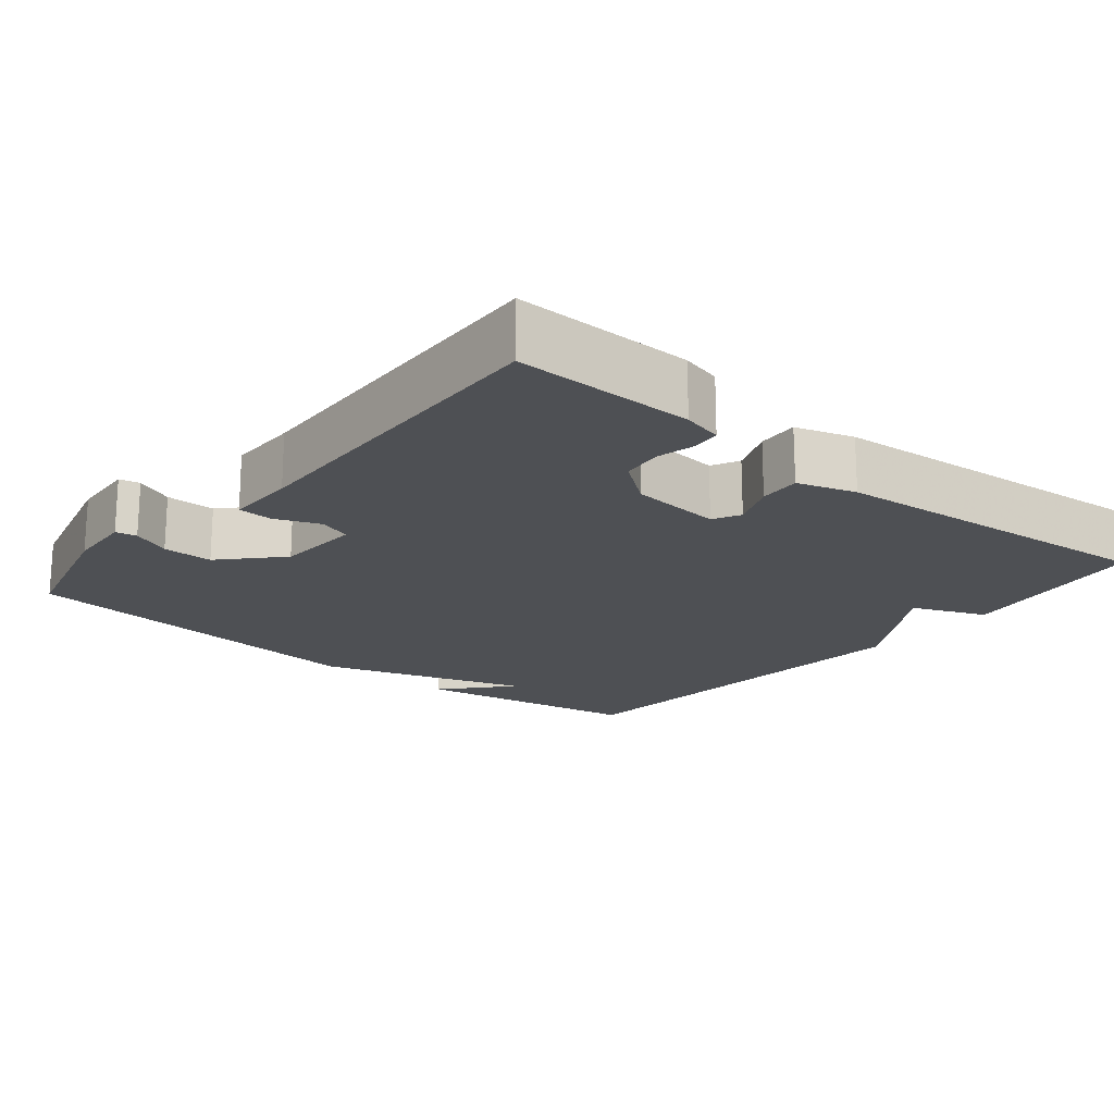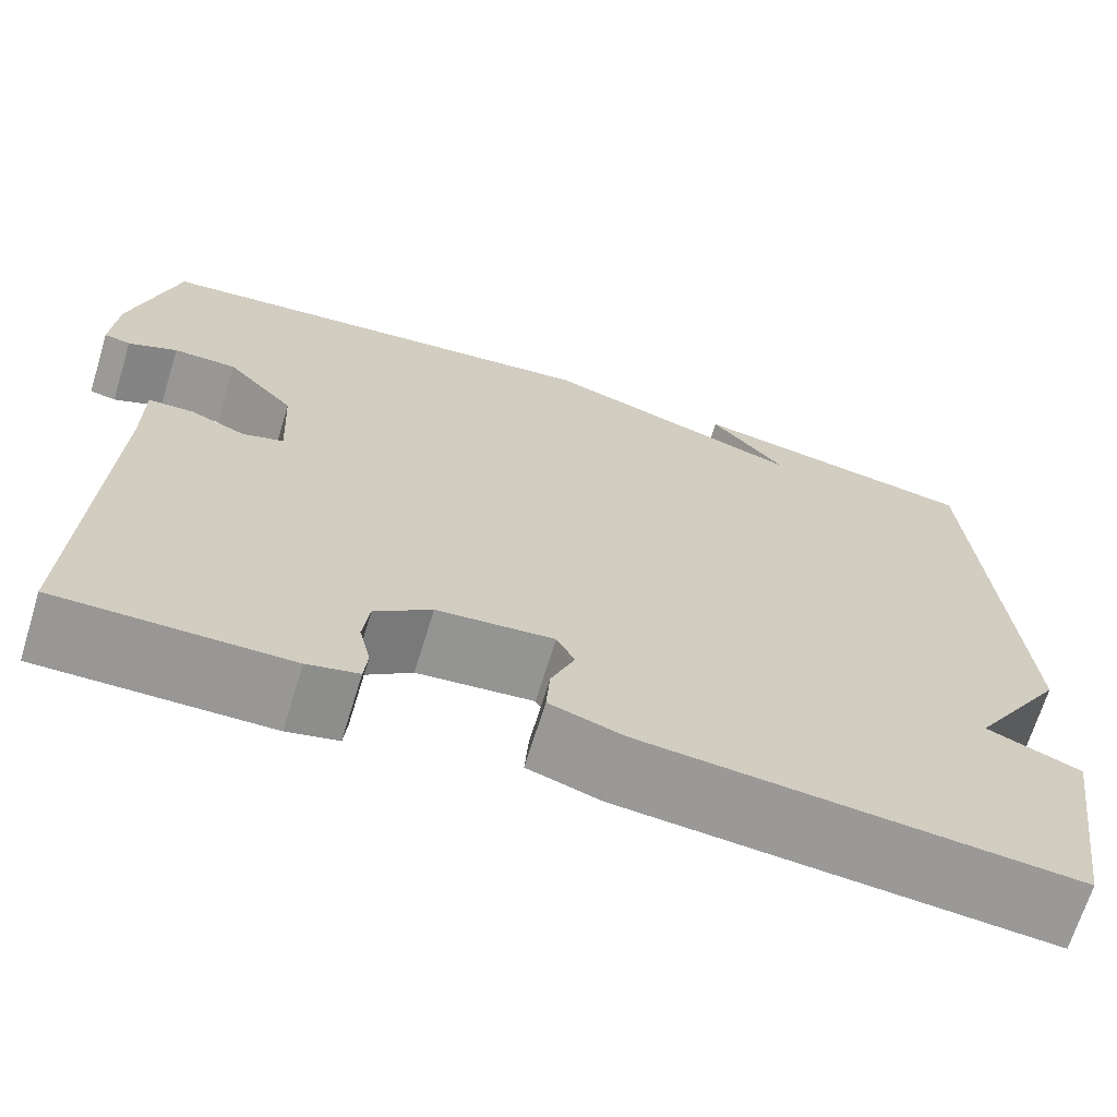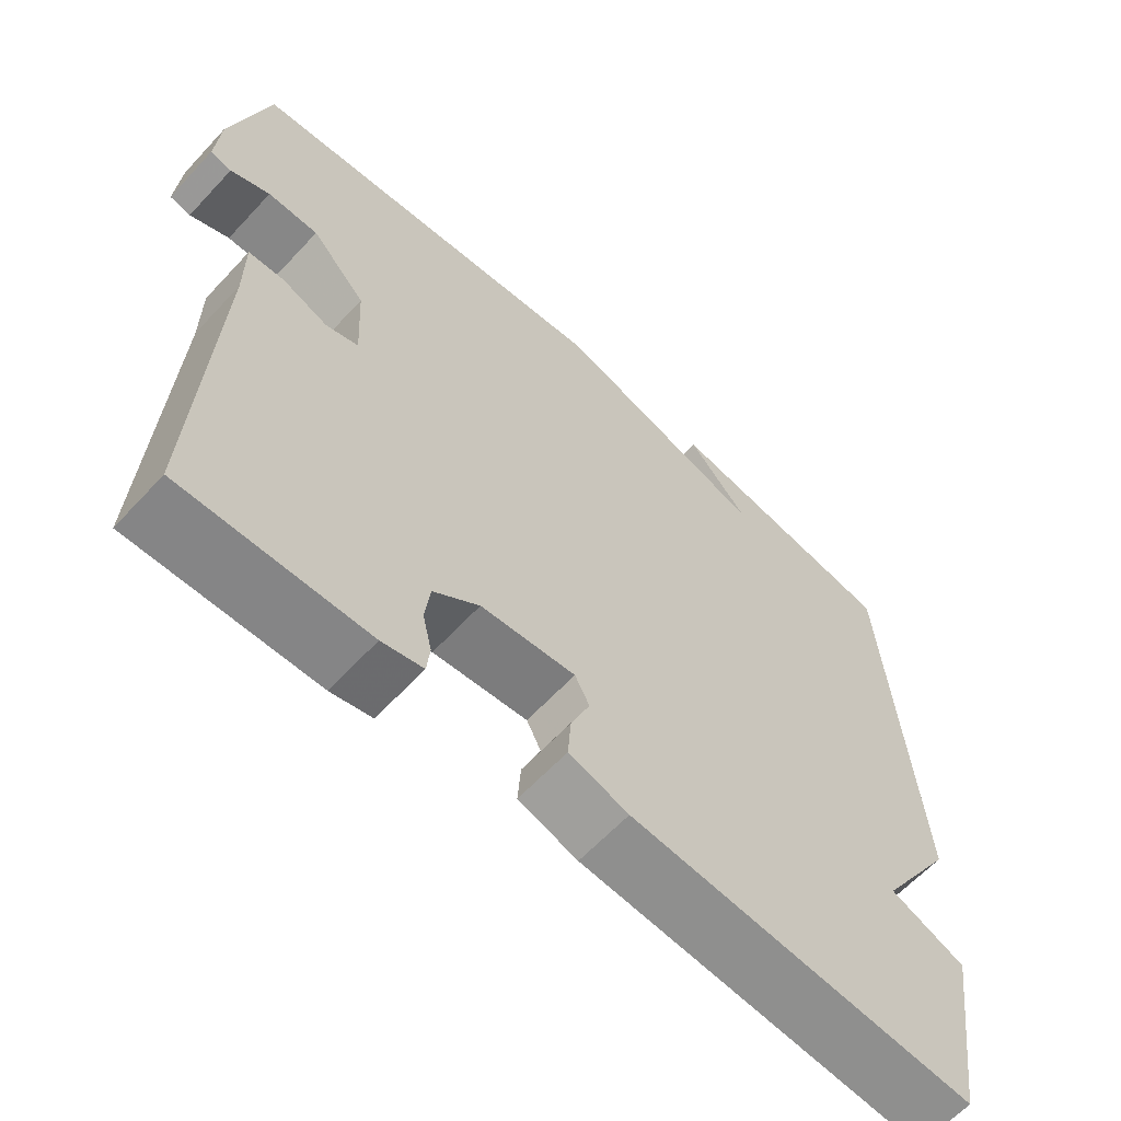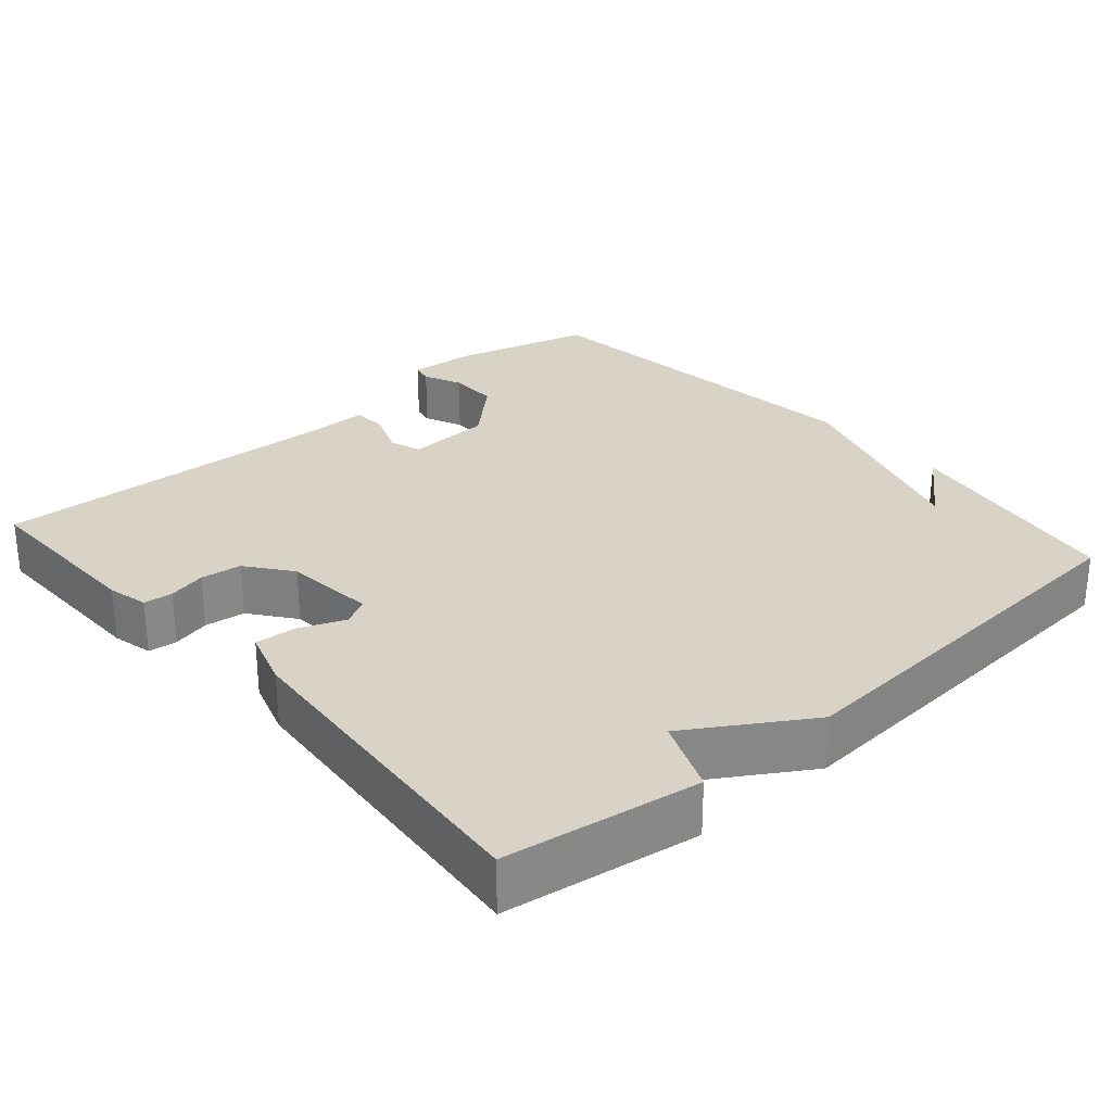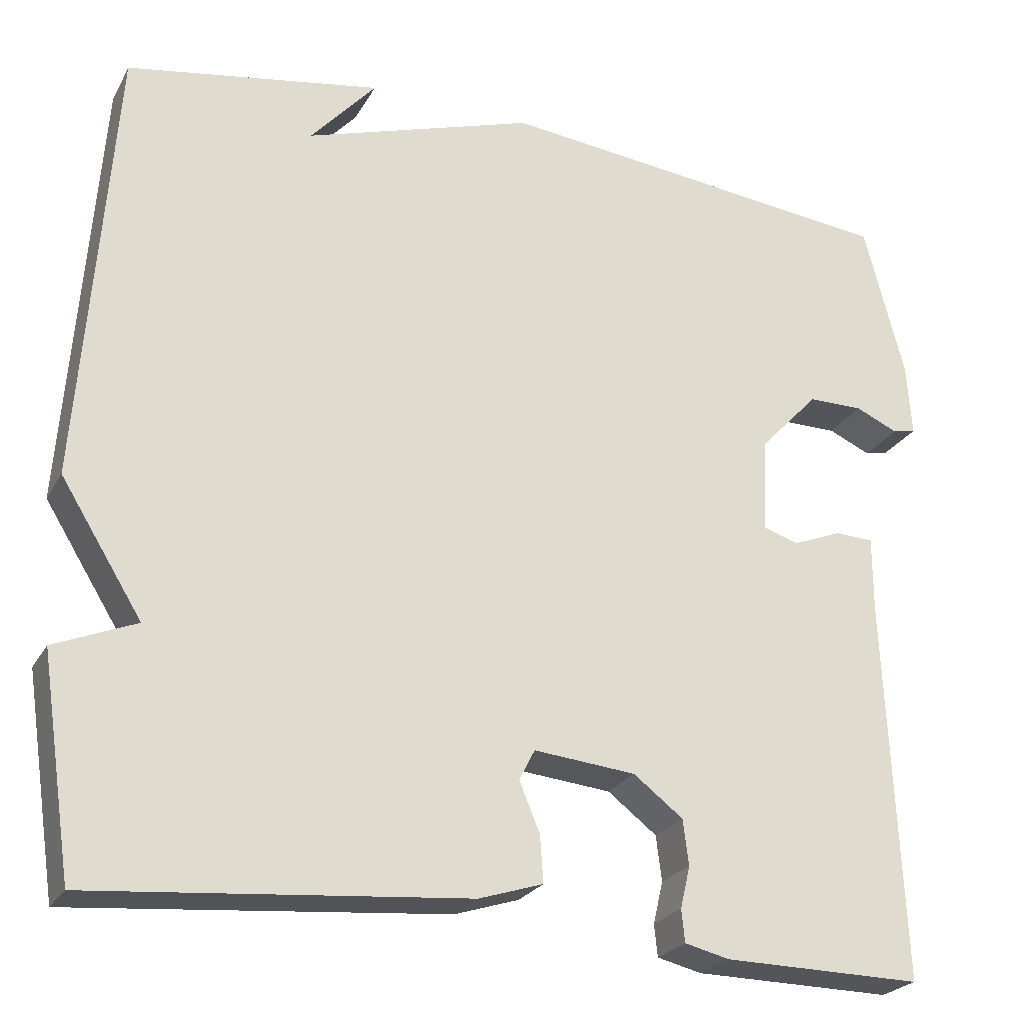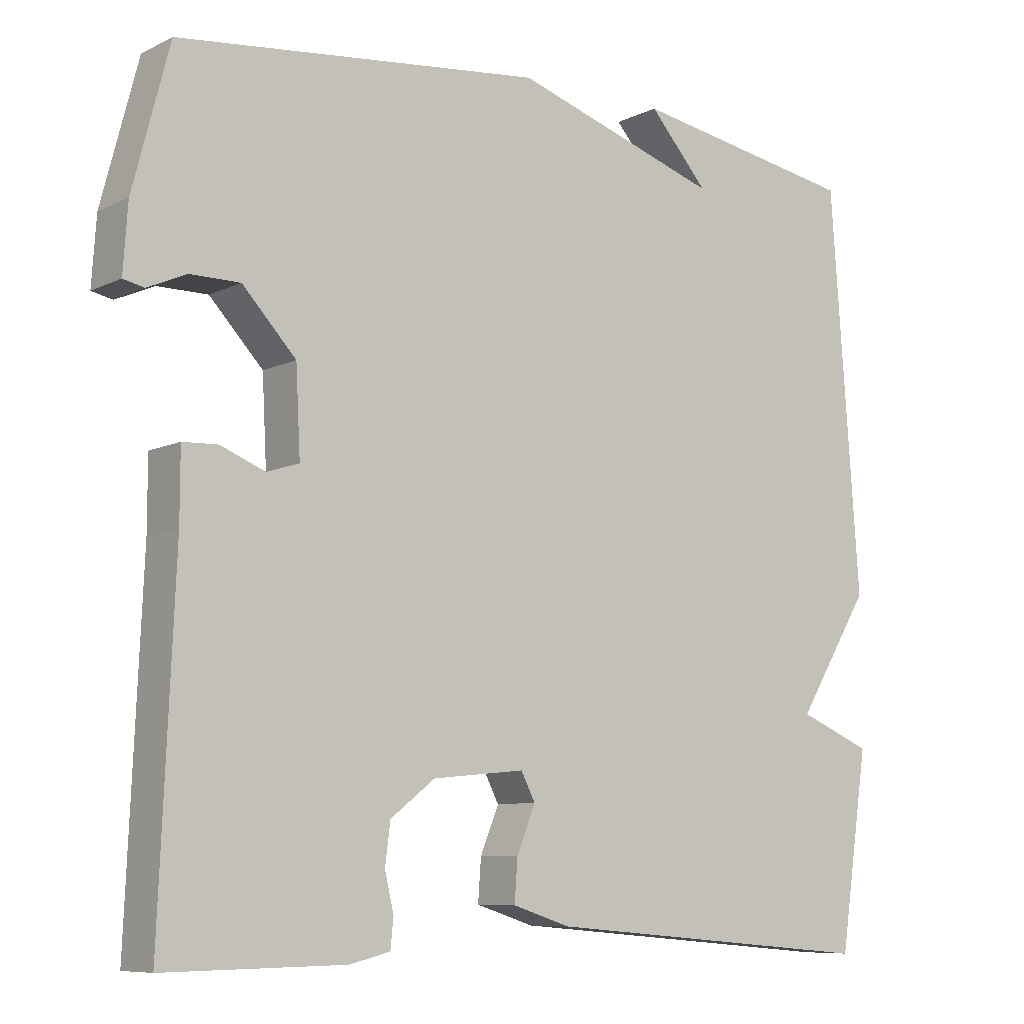
<metadata>
{"format":"obj","ext":"obj","renderer":"f3d","projection":"perspective","resolution":1024,"background":"white","views":[{"elev":-18.8,"azim":140.3,"up":"+Y"},{"elev":-68.3,"azim":162.9,"up":"+Z"},{"elev":-62.3,"azim":137.3,"up":"+Z"},{"elev":28.1,"azim":-131.2,"up":"+Y"},{"elev":-24.4,"azim":-22.9,"up":"+Z"},{"elev":-8.3,"azim":142.4,"up":"+Z"}]}
</metadata>
<code>
v 0.5 0.07 -0.5
v 0.258 0.07 -0.497
v 0.204 0.07 -0.484
v 0.2 0.07 -0.445
v 0.212 0.07 -0.394
v 0.205 0.07 -0.339
v 0.145 0.07 -0.293
v 0.021 0.07 -0.281
v 0.002 0.07 -0.318
v 0.027 0.07 -0.379
v 0.031 0.07 -0.435
v -0.047 0.07 -0.46
v -0.5 0.07 -0.5
v -0.539 0.07 -0.239
v -0.44 0.07 -0.198
v -0.539 0.07 -0.039
v -0.5 0.07 0.5
v -0.191 0.07 0.553
v -0.271 0.07 0.463
v 0.009 0.07 0.553
v 0.5 0.07 0.5
v 0.549 0.07 0.312
v 0.555 0.07 0.223
v 0.527 0.07 0.217
v 0.475 0.07 0.24
v 0.408 0.07 0.24
v 0.336 0.07 0.163
v 0.33 0.07 0.048
v 0.373 0.07 0.034
v 0.433 0.07 0.058
v 0.48 0.07 0.056
v 0.48 0.07 -0.038
v 0.5 0 -0.5
v 0.258 0 -0.497
v 0.204 0 -0.484
v 0.2 0 -0.445
v 0.212 0 -0.394
v 0.205 0 -0.339
v 0.145 0 -0.293
v 0.021 0 -0.281
v 0.002 0 -0.318
v 0.027 0 -0.379
v 0.031 0 -0.435
v -0.047 0 -0.46
v -0.5 0 -0.5
v -0.539 0 -0.239
v -0.44 0 -0.198
v -0.539 0 -0.039
v -0.5 0 0.5
v -0.191 0 0.553
v -0.271 0 0.463
v 0.009 0 0.553
v 0.5 0 0.5
v 0.549 0 0.312
v 0.555 0 0.223
v 0.527 0 0.217
v 0.475 0 0.24
v 0.408 0 0.24
v 0.336 0 0.163
v 0.33 0 0.048
v 0.373 0 0.034
v 0.433 0 0.058
v 0.48 0 0.056
v 0.48 0 -0.038
f 29 30 31 32
f 3 4 5
f 2 3 5
f 1 2 5
f 32 1 5
f 29 32 5
f 28 29 5
f 27 28 5 6
f 23 24 25
f 22 23 25
f 21 22 25
f 20 21 25
f 19 20 25 26
f 17 18 19
f 19 26 27
f 17 19 27
f 16 17 27
f 15 16 27
f 13 14 15
f 12 13 15
f 11 12 15
f 10 11 15
f 9 10 15
f 8 9 15
f 7 8 15 27
f 6 7 27
f 64 63 62 61
f 37 36 35
f 37 35 34
f 37 34 33
f 37 33 64
f 37 64 61
f 37 61 60
f 38 37 60 59
f 57 56 55
f 57 55 54
f 57 54 53
f 57 53 52
f 58 57 52 51
f 51 50 49
f 59 58 51
f 59 51 49
f 59 49 48
f 59 48 47
f 47 46 45
f 47 45 44
f 47 44 43
f 47 43 42
f 47 42 41
f 47 41 40
f 59 47 40 39
f 59 39 38
f 1 33 34 2
f 2 34 35 3
f 3 35 36 4
f 4 36 37 5
f 5 37 38 6
f 6 38 39 7
f 7 39 40 8
f 8 40 41 9
f 9 41 42 10
f 10 42 43 11
f 11 43 44 12
f 12 44 45 13
f 13 45 46 14
f 14 46 47 15
f 15 47 48 16
f 16 48 49 17
f 17 49 50 18
f 18 50 51 19
f 19 51 52 20
f 20 52 53 21
f 21 53 54 22
f 22 54 55 23
f 23 55 56 24
f 24 56 57 25
f 25 57 58 26
f 26 58 59 27
f 27 59 60 28
f 28 60 61 29
f 29 61 62 30
f 30 62 63 31
f 31 63 64 32
f 32 64 33 1

</code>
